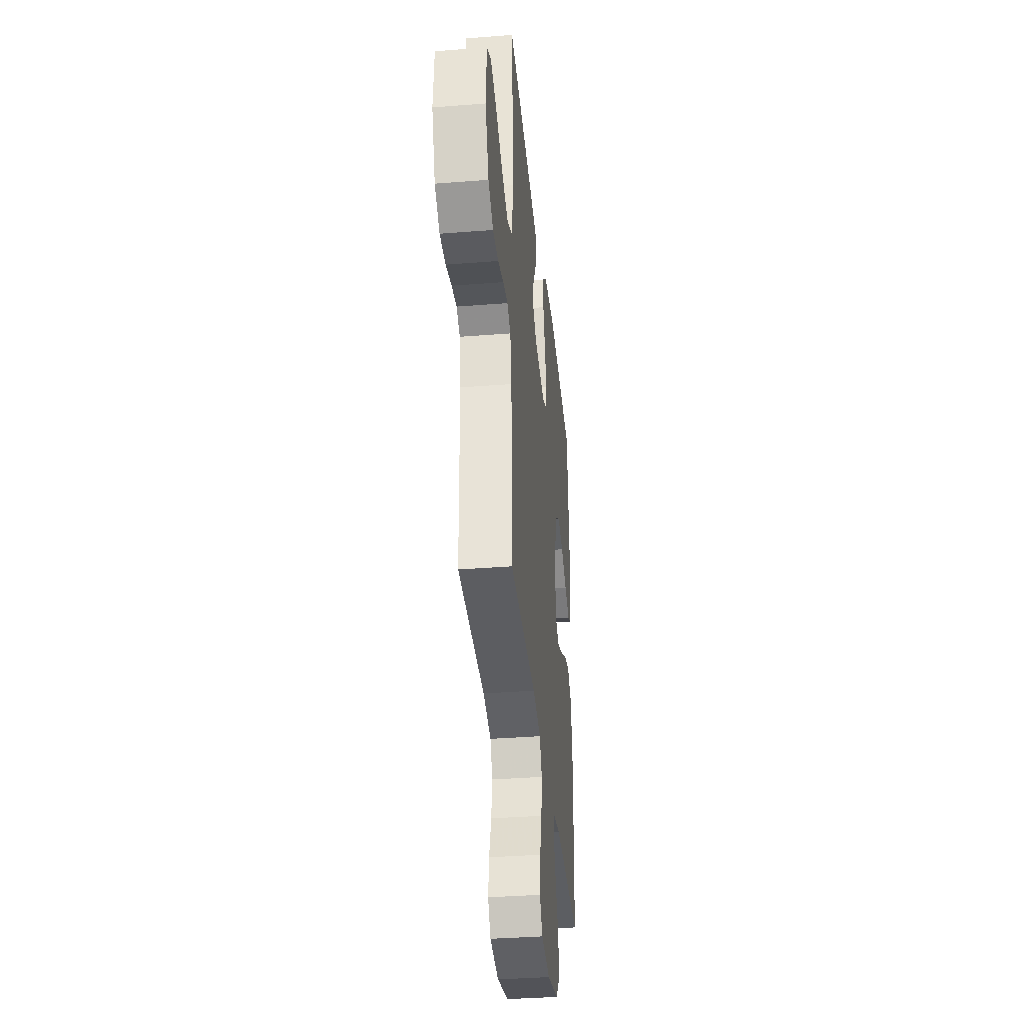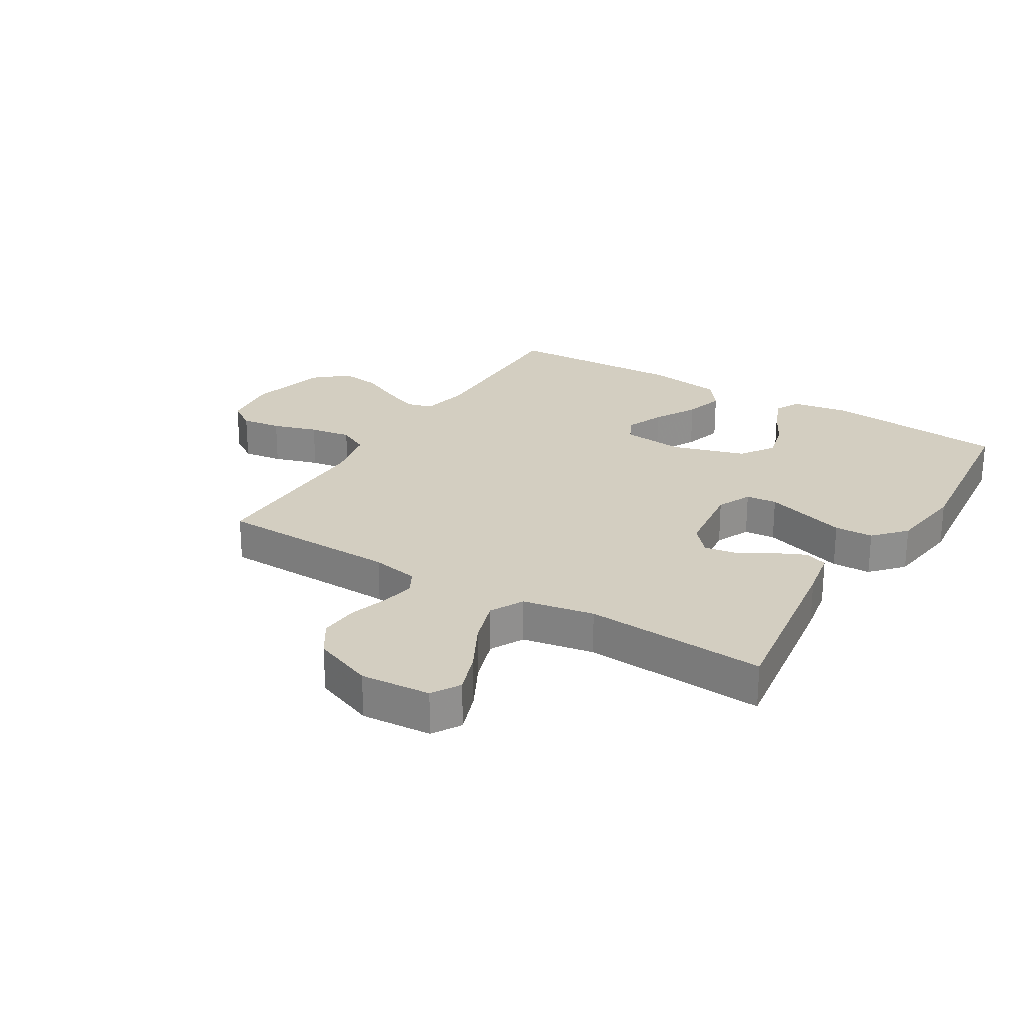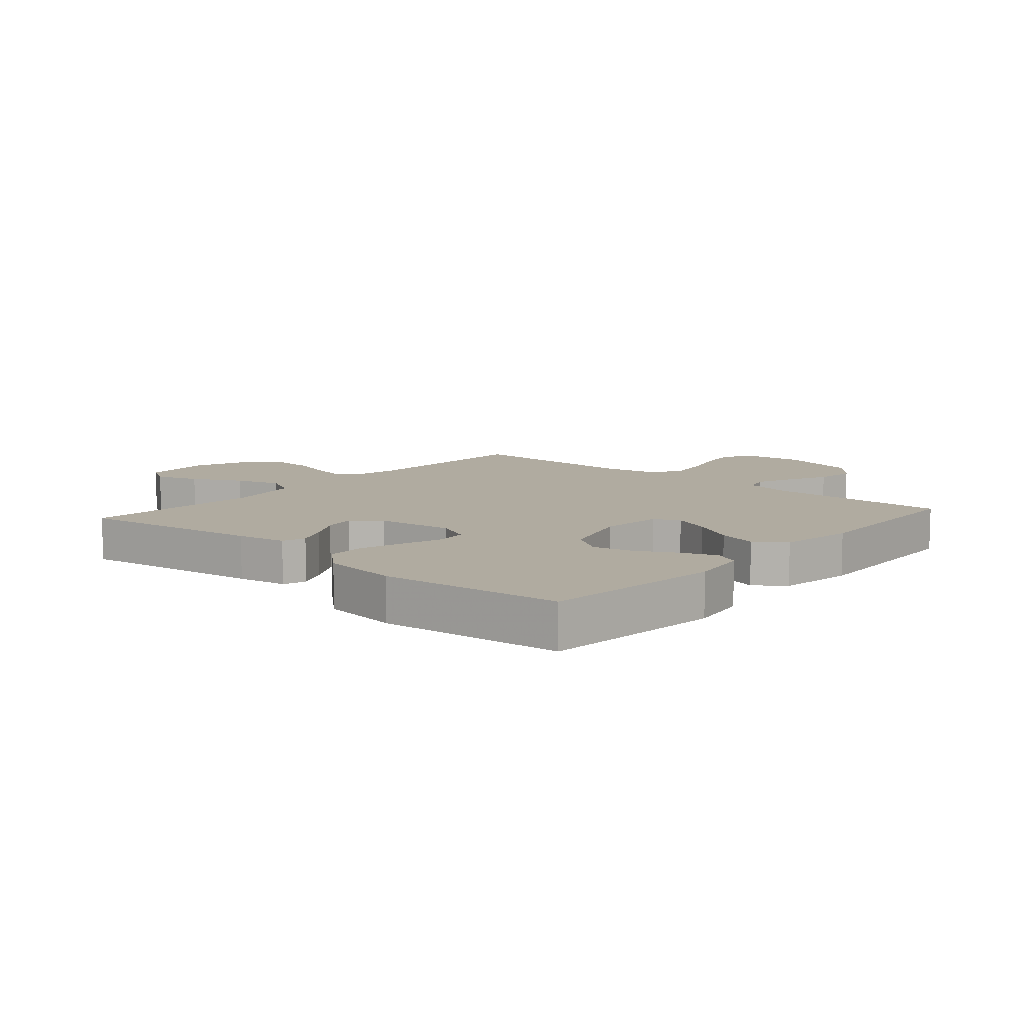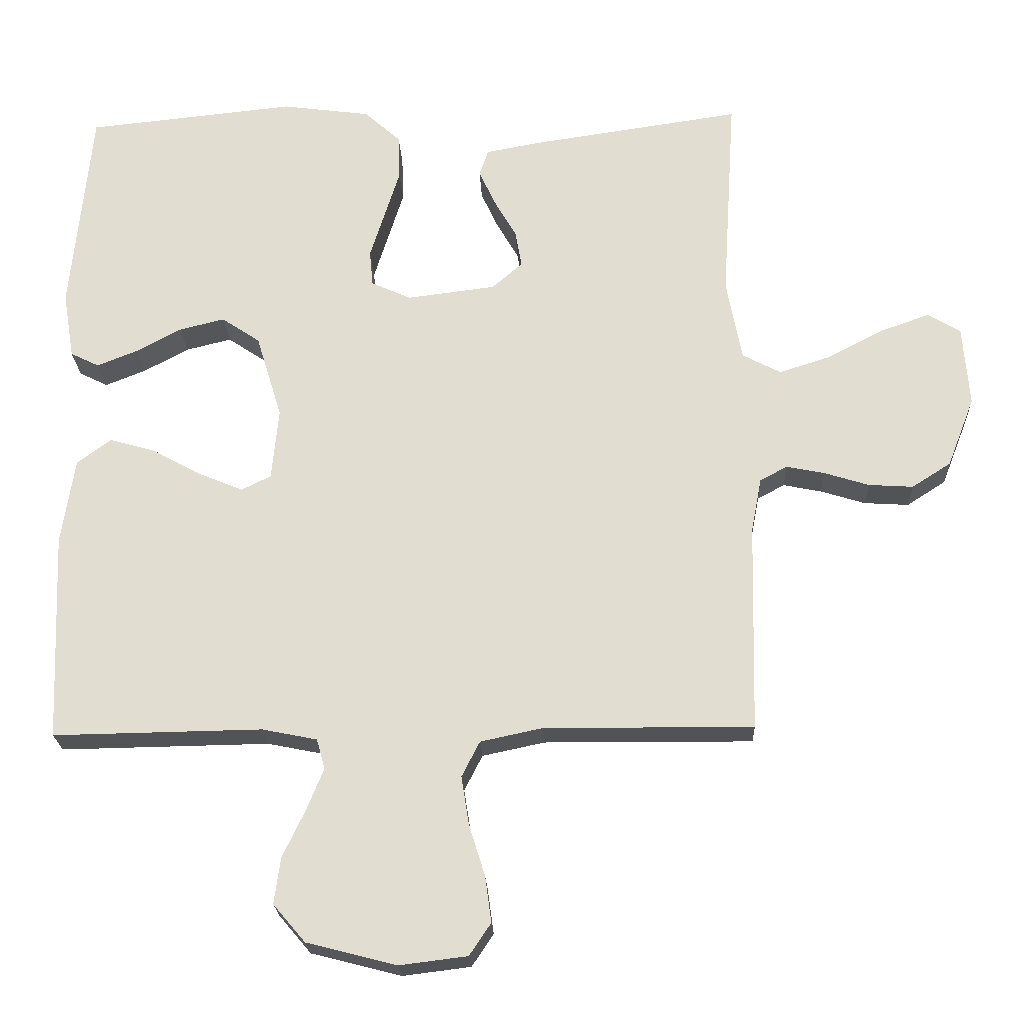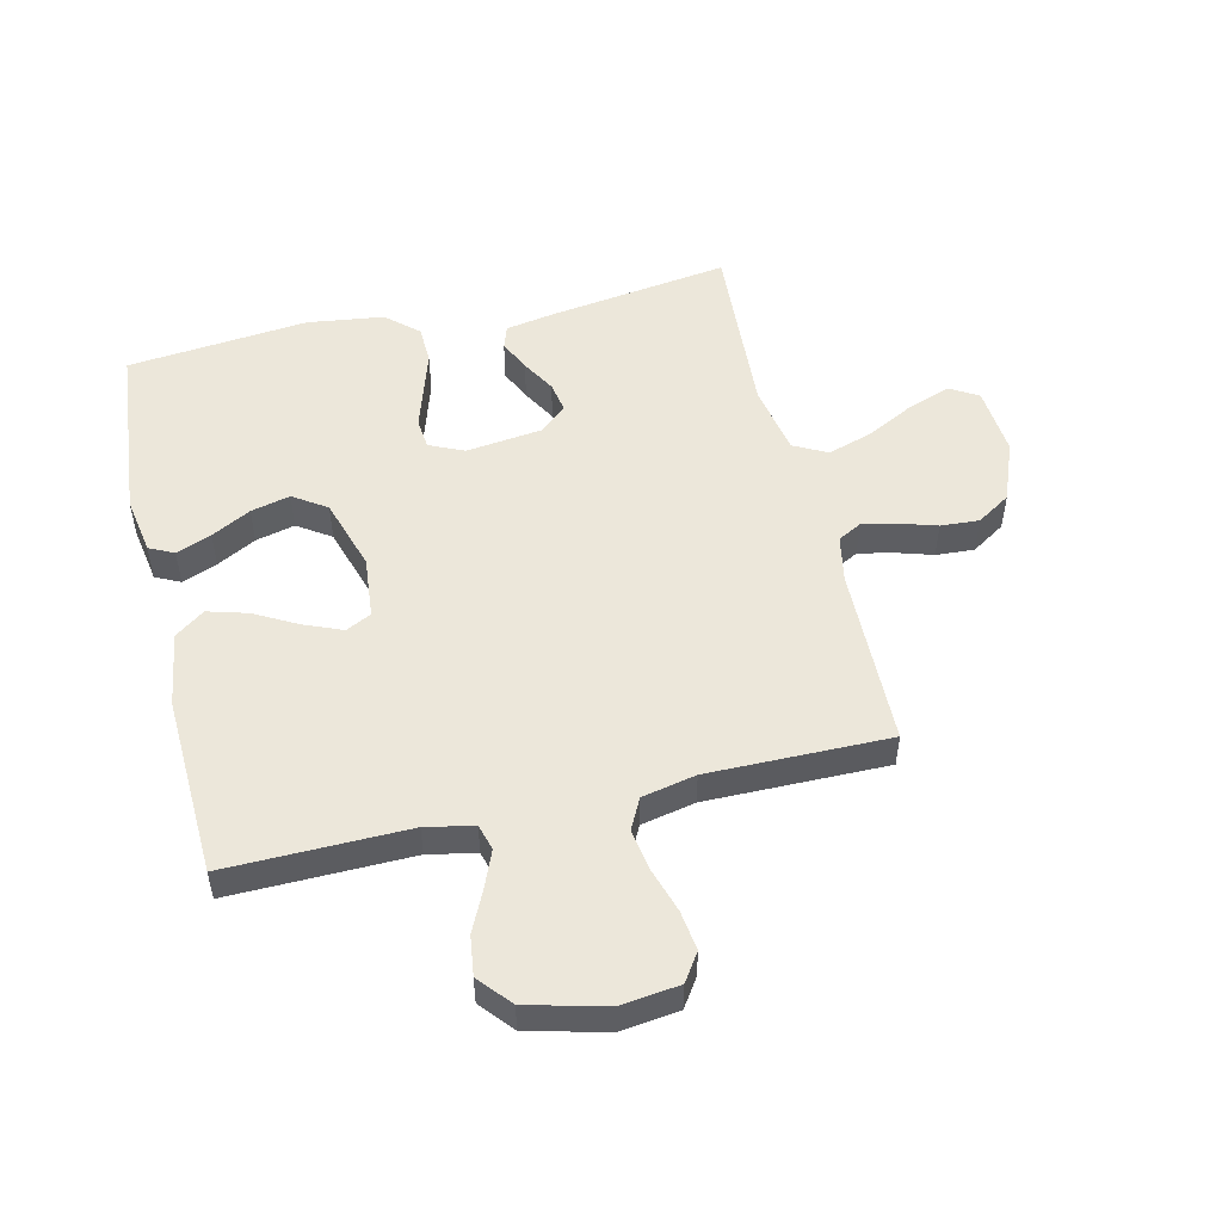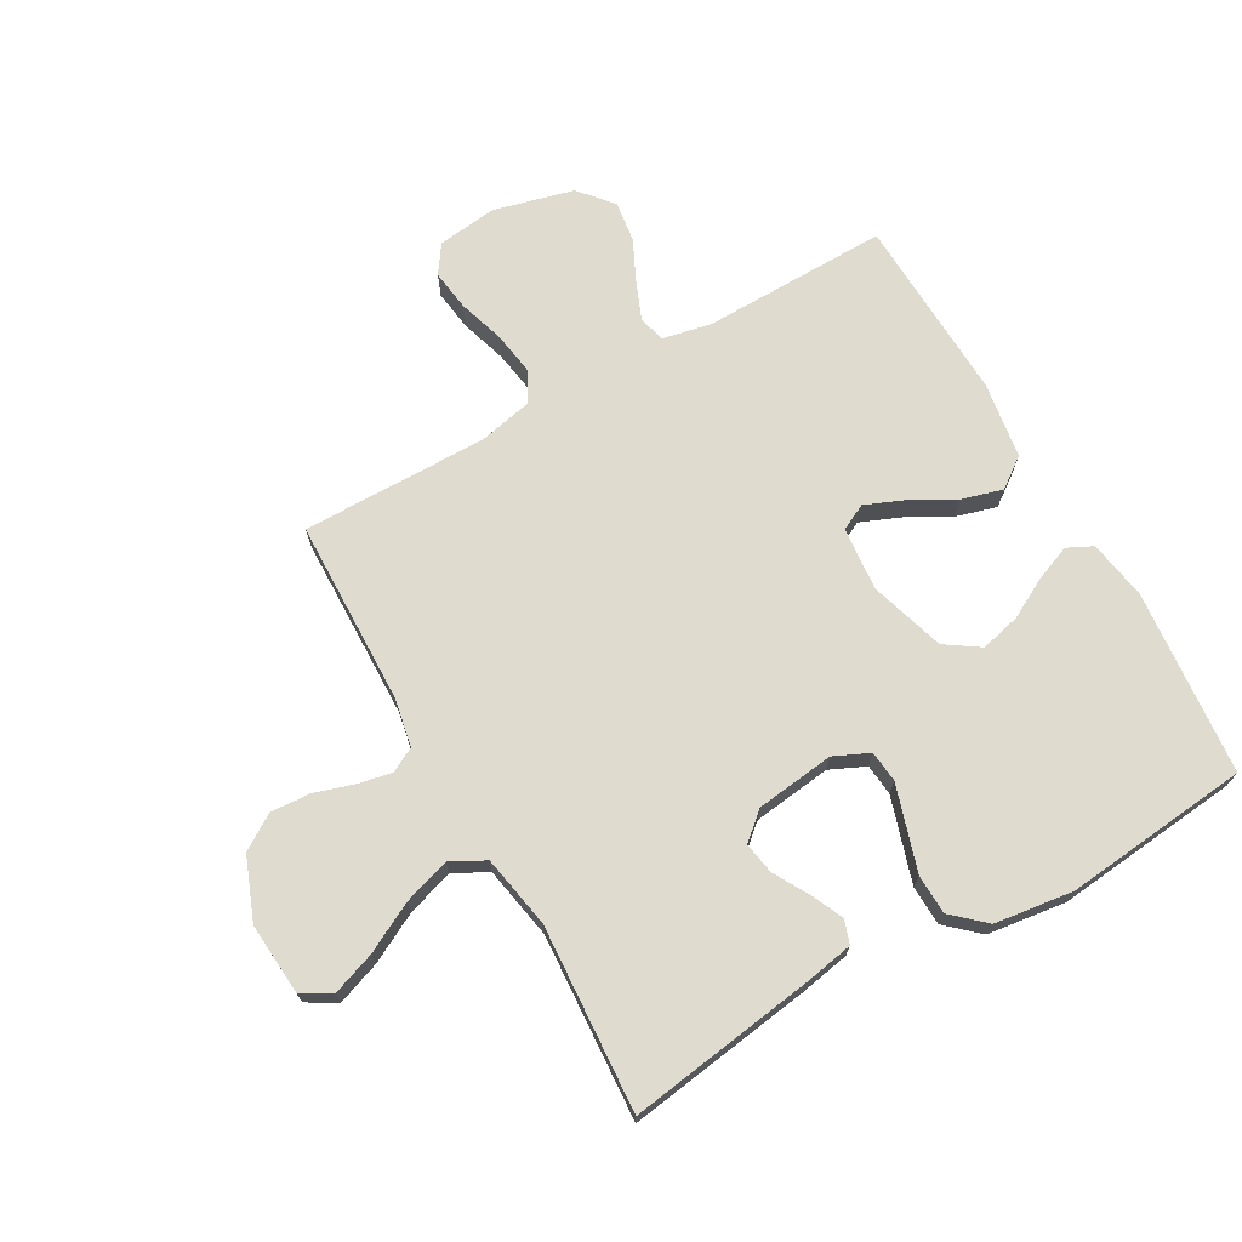
<metadata>
{"format":"obj","ext":"obj","renderer":"f3d","projection":"perspective","resolution":1024,"background":"white","views":[{"elev":-36.9,"azim":-84.2,"up":"+Z"},{"elev":24.9,"azim":-58.6,"up":"+Y"},{"elev":9.8,"azim":41.2,"up":"+Y"},{"elev":-22.2,"azim":-177.7,"up":"+Z"},{"elev":51.3,"azim":166.7,"up":"+Y"},{"elev":70.5,"azim":-29.5,"up":"+Y"}]}
</metadata>
<code>
v -0.5 0.07 0.5
v -0.2 0.07 0.456
v -0.119 0.07 0.441
v -0.106 0.07 0.403
v -0.13 0.07 0.351
v -0.162 0.07 0.295
v -0.171 0.07 0.243
v -0.127 0.07 0.205
v 0 0.07 0.189
v 0.057 0.07 0.215
v 0.062 0.07 0.266
v 0.041 0.07 0.333
v 0.019 0.07 0.403
v 0.021 0.07 0.467
v 0.073 0.07 0.514
v 0.2 0.07 0.531
v 0.5 0.07 0.5
v 0.529 0.07 0.2
v 0.513 0.07 0.104
v 0.472 0.07 0.084
v 0.414 0.07 0.107
v 0.349 0.07 0.142
v 0.284 0.07 0.158
v 0.229 0.07 0.121
v 0.192 0.07 0
v 0.202 0.07 -0.103
v 0.244 0.07 -0.124
v 0.307 0.07 -0.098
v 0.378 0.07 -0.059
v 0.444 0.07 -0.04
v 0.493 0.07 -0.076
v 0.512 0.07 -0.2
v 0.5 0.07 -0.5
v 0.2 0.07 -0.495
v 0.121 0.07 -0.511
v 0.109 0.07 -0.554
v 0.134 0.07 -0.615
v 0.166 0.07 -0.682
v 0.175 0.07 -0.748
v 0.129 0.07 -0.802
v 0 0.07 -0.835
v -0.097 0.07 -0.823
v -0.128 0.07 -0.777
v -0.119 0.07 -0.711
v -0.096 0.07 -0.637
v -0.085 0.07 -0.568
v -0.111 0.07 -0.517
v -0.2 0.07 -0.498
v -0.5 0.07 -0.5
v -0.507 0.07 -0.2
v -0.522 0.07 -0.122
v -0.561 0.07 -0.101
v -0.616 0.07 -0.112
v -0.68 0.07 -0.132
v -0.744 0.07 -0.136
v -0.8 0.07 -0.1
v -0.839 0.07 0
v -0.83 0.07 0.116
v -0.783 0.07 0.144
v -0.713 0.07 0.119
v -0.633 0.07 0.077
v -0.558 0.07 0.053
v -0.503 0.07 0.082
v -0.481 0.07 0.2
v -0.5 0 0.5
v -0.2 0 0.456
v -0.119 0 0.441
v -0.106 0 0.403
v -0.13 0 0.351
v -0.162 0 0.295
v -0.171 0 0.243
v -0.127 0 0.205
v 0 0 0.189
v 0.057 0 0.215
v 0.062 0 0.266
v 0.041 0 0.333
v 0.019 0 0.403
v 0.021 0 0.467
v 0.073 0 0.514
v 0.2 0 0.531
v 0.5 0 0.5
v 0.529 0 0.2
v 0.513 0 0.104
v 0.472 0 0.084
v 0.414 0 0.107
v 0.349 0 0.142
v 0.284 0 0.158
v 0.229 0 0.121
v 0.192 0 0
v 0.202 0 -0.103
v 0.244 0 -0.124
v 0.307 0 -0.098
v 0.378 0 -0.059
v 0.444 0 -0.04
v 0.493 0 -0.076
v 0.512 0 -0.2
v 0.5 0 -0.5
v 0.2 0 -0.495
v 0.121 0 -0.511
v 0.109 0 -0.554
v 0.134 0 -0.615
v 0.166 0 -0.682
v 0.175 0 -0.748
v 0.129 0 -0.802
v 0 0 -0.835
v -0.097 0 -0.823
v -0.128 0 -0.777
v -0.119 0 -0.711
v -0.096 0 -0.637
v -0.085 0 -0.568
v -0.111 0 -0.517
v -0.2 0 -0.498
v -0.5 0 -0.5
v -0.507 0 -0.2
v -0.522 0 -0.122
v -0.561 0 -0.101
v -0.616 0 -0.112
v -0.68 0 -0.132
v -0.744 0 -0.136
v -0.8 0 -0.1
v -0.839 0 0
v -0.83 0 0.116
v -0.783 0 0.144
v -0.713 0 0.119
v -0.633 0 0.077
v -0.558 0 0.053
v -0.503 0 0.082
v -0.481 0 0.2
f 59 60 61
f 58 59 61
f 57 58 61
f 56 57 61
f 55 56 61
f 54 55 61
f 53 54 61
f 52 53 61 62
f 51 52 62 63
f 48 49 50
f 51 63 64
f 50 51 64
f 48 50 64
f 47 48 64
f 43 44 45
f 42 43 45
f 41 42 45
f 40 41 45
f 39 40 45
f 38 39 45
f 37 38 45
f 36 37 45 46
f 35 36 46 47
f 32 33 34
f 31 32 34
f 30 31 34
f 29 30 34
f 28 29 34
f 34 35 47
f 28 34 47
f 27 28 47
f 20 21 22
f 19 20 22
f 18 19 22
f 17 18 22
f 16 17 22
f 15 16 22
f 14 15 22
f 13 14 22
f 12 13 22
f 11 12 22 23
f 10 11 23 24
f 4 5 6
f 3 4 6
f 2 3 6
f 1 2 6
f 64 1 6
f 64 6 7
f 26 27 47 64
f 25 26 64
f 9 10 24 25
f 8 9 25 64
f 7 8 64
f 125 124 123
f 125 123 122
f 125 122 121
f 125 121 120
f 125 120 119
f 125 119 118
f 125 118 117
f 126 125 117 116
f 127 126 116 115
f 114 113 112
f 128 127 115
f 128 115 114
f 128 114 112
f 128 112 111
f 109 108 107
f 109 107 106
f 109 106 105
f 109 105 104
f 109 104 103
f 109 103 102
f 109 102 101
f 110 109 101 100
f 111 110 100 99
f 98 97 96
f 98 96 95
f 98 95 94
f 98 94 93
f 98 93 92
f 111 99 98
f 111 98 92
f 111 92 91
f 86 85 84
f 86 84 83
f 86 83 82
f 86 82 81
f 86 81 80
f 86 80 79
f 86 79 78
f 86 78 77
f 86 77 76
f 87 86 76 75
f 88 87 75 74
f 70 69 68
f 70 68 67
f 70 67 66
f 70 66 65
f 70 65 128
f 71 70 128
f 128 111 91 90
f 128 90 89
f 89 88 74 73
f 128 89 73 72
f 128 72 71
f 1 65 66 2
f 2 66 67 3
f 3 67 68 4
f 4 68 69 5
f 5 69 70 6
f 6 70 71 7
f 7 71 72 8
f 8 72 73 9
f 9 73 74 10
f 10 74 75 11
f 11 75 76 12
f 12 76 77 13
f 13 77 78 14
f 14 78 79 15
f 15 79 80 16
f 16 80 81 17
f 17 81 82 18
f 18 82 83 19
f 19 83 84 20
f 20 84 85 21
f 21 85 86 22
f 22 86 87 23
f 23 87 88 24
f 24 88 89 25
f 25 89 90 26
f 26 90 91 27
f 27 91 92 28
f 28 92 93 29
f 29 93 94 30
f 30 94 95 31
f 31 95 96 32
f 32 96 97 33
f 33 97 98 34
f 34 98 99 35
f 35 99 100 36
f 36 100 101 37
f 37 101 102 38
f 38 102 103 39
f 39 103 104 40
f 40 104 105 41
f 41 105 106 42
f 42 106 107 43
f 43 107 108 44
f 44 108 109 45
f 45 109 110 46
f 46 110 111 47
f 47 111 112 48
f 48 112 113 49
f 49 113 114 50
f 50 114 115 51
f 51 115 116 52
f 52 116 117 53
f 53 117 118 54
f 54 118 119 55
f 55 119 120 56
f 56 120 121 57
f 57 121 122 58
f 58 122 123 59
f 59 123 124 60
f 60 124 125 61
f 61 125 126 62
f 62 126 127 63
f 63 127 128 64
f 64 128 65 1

</code>
